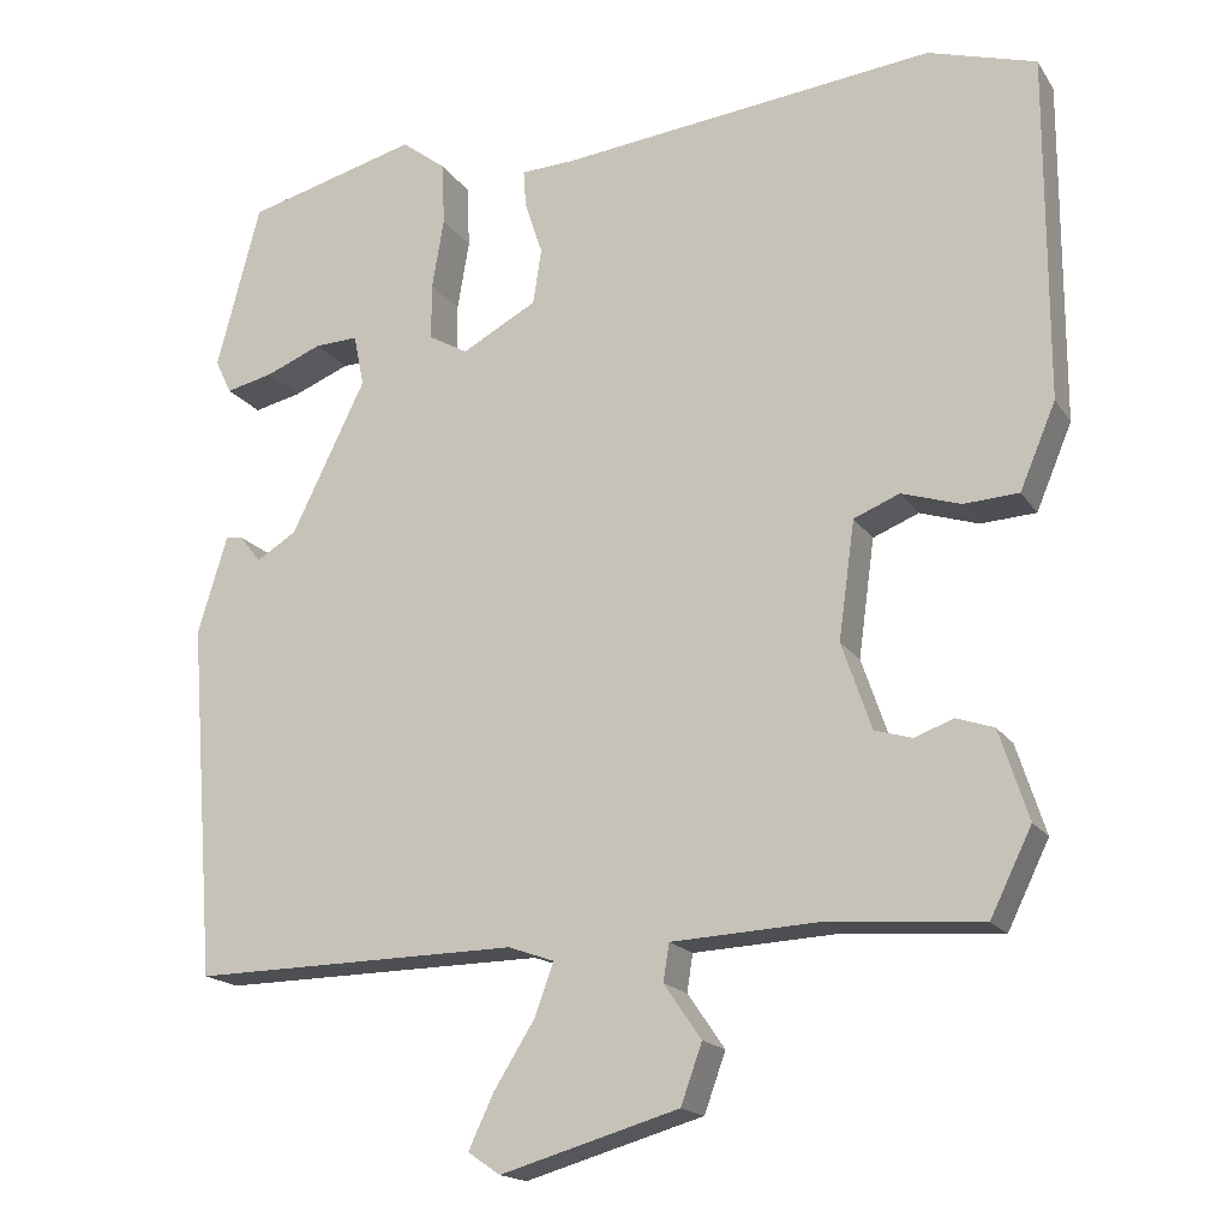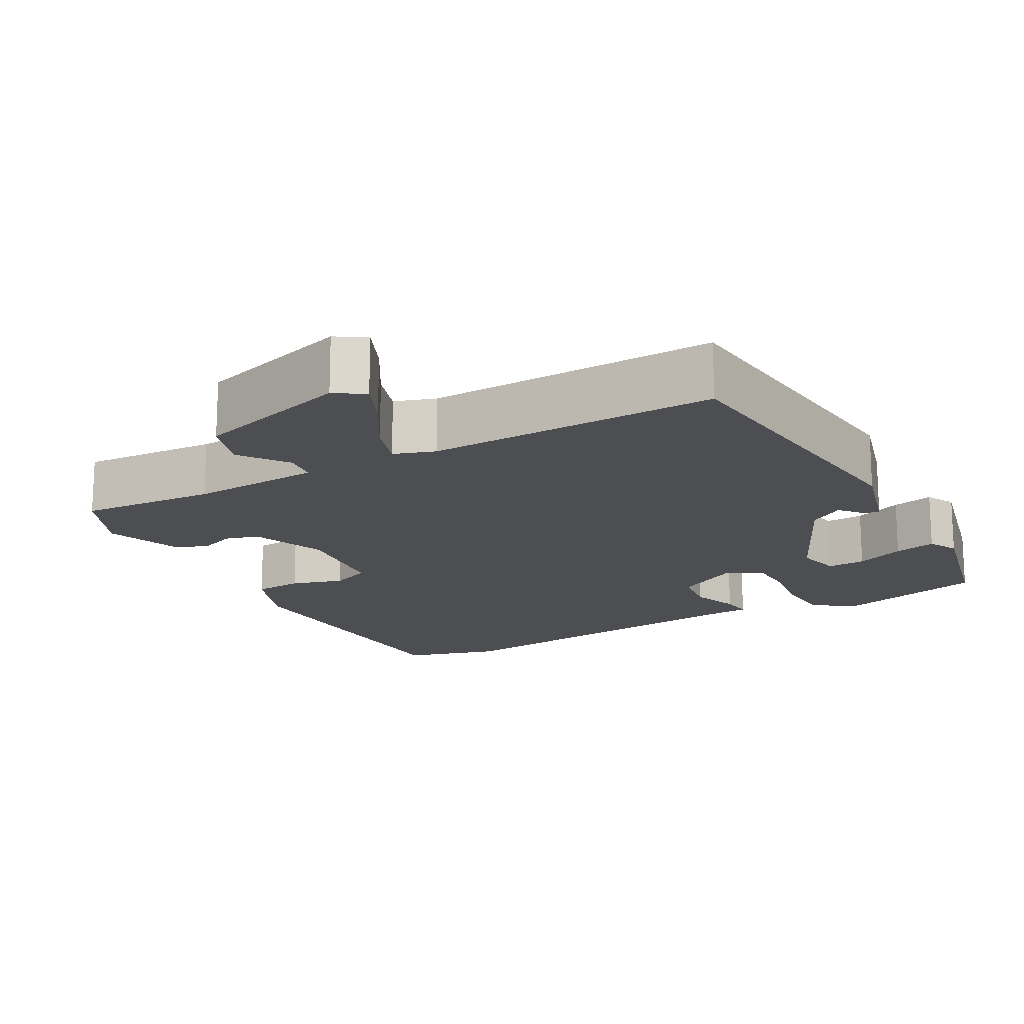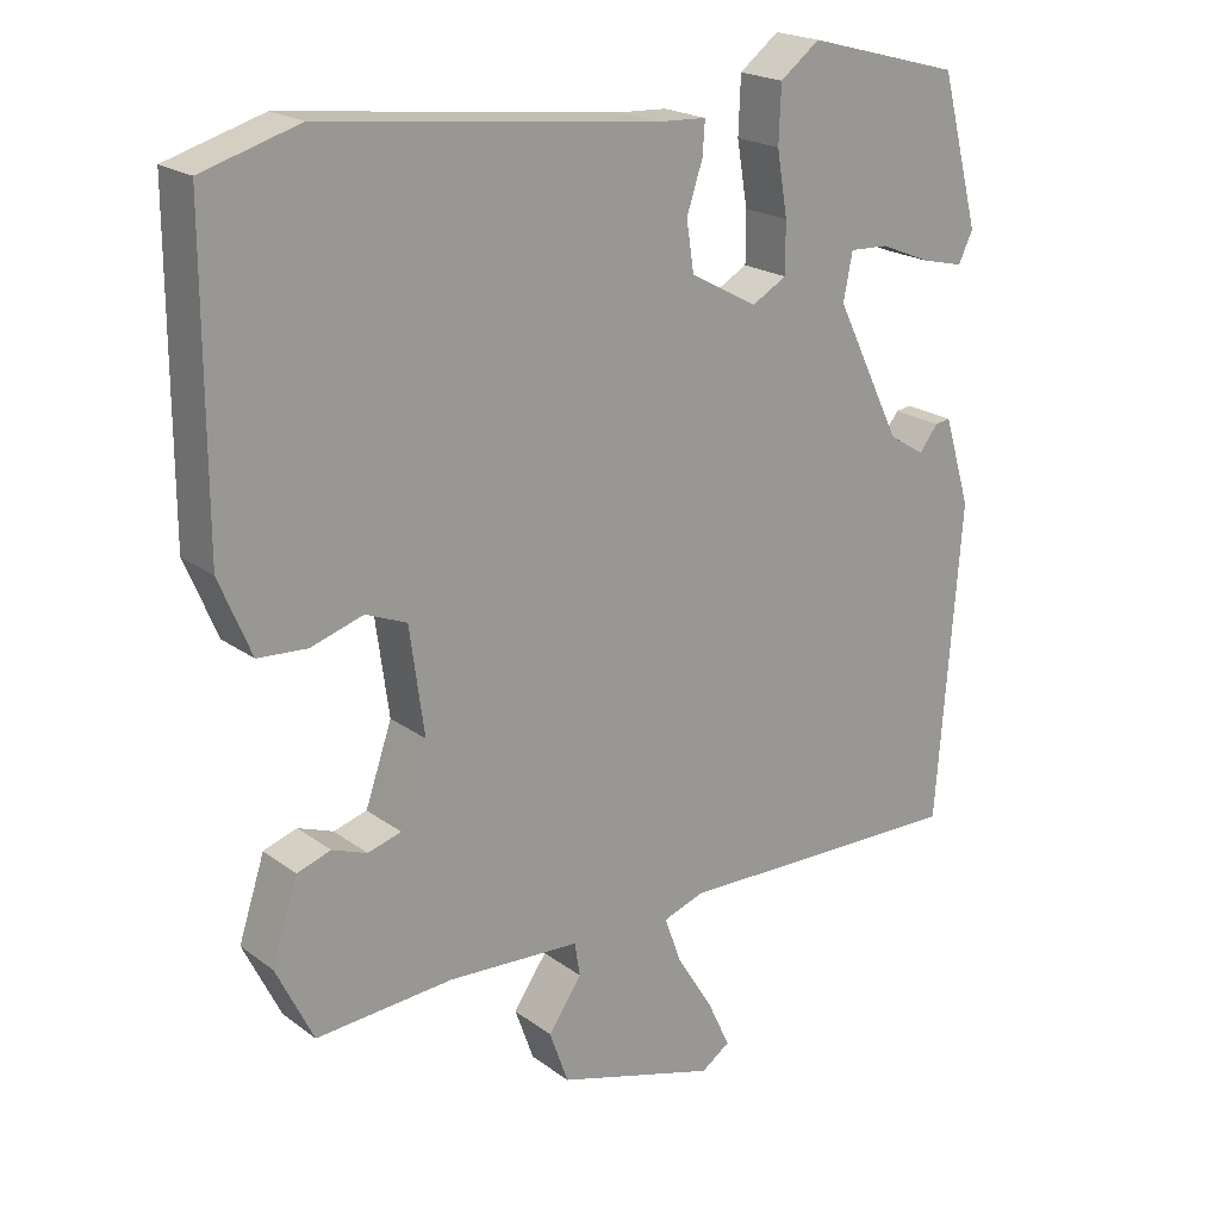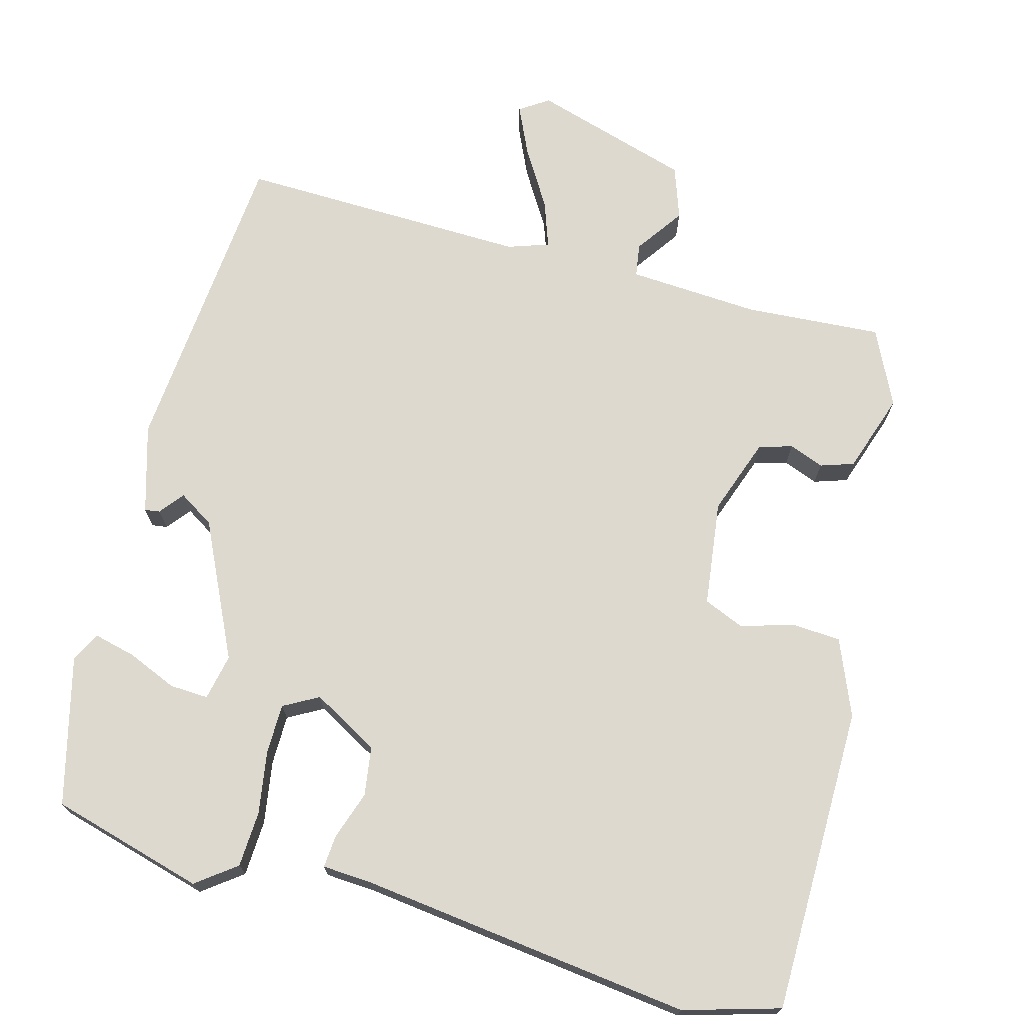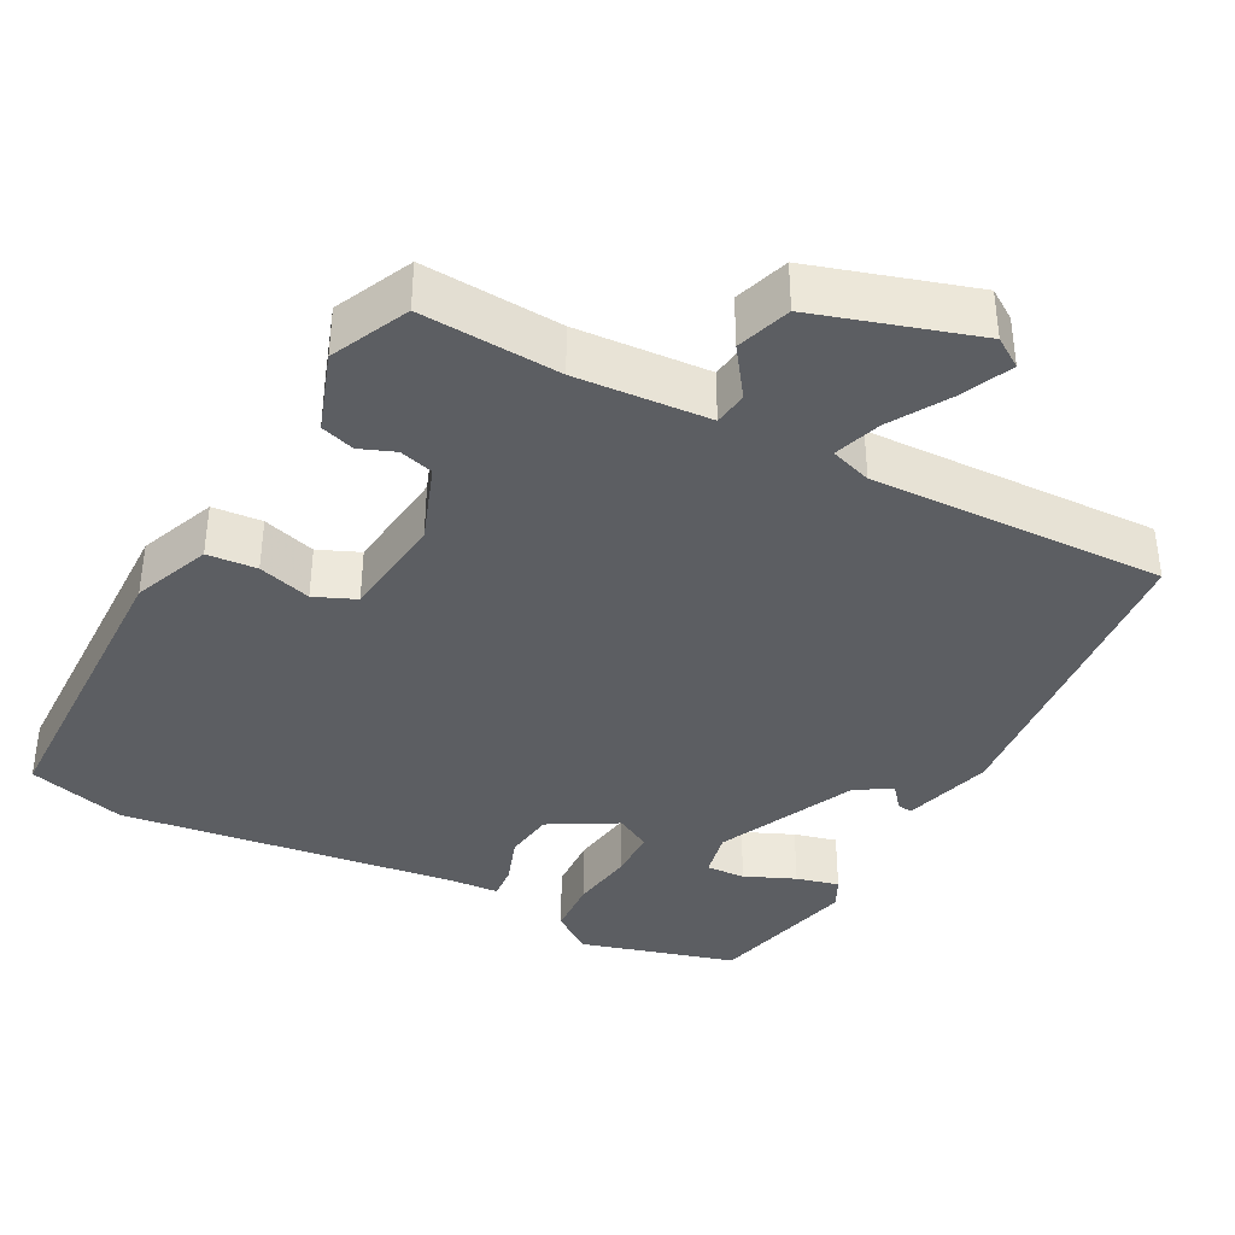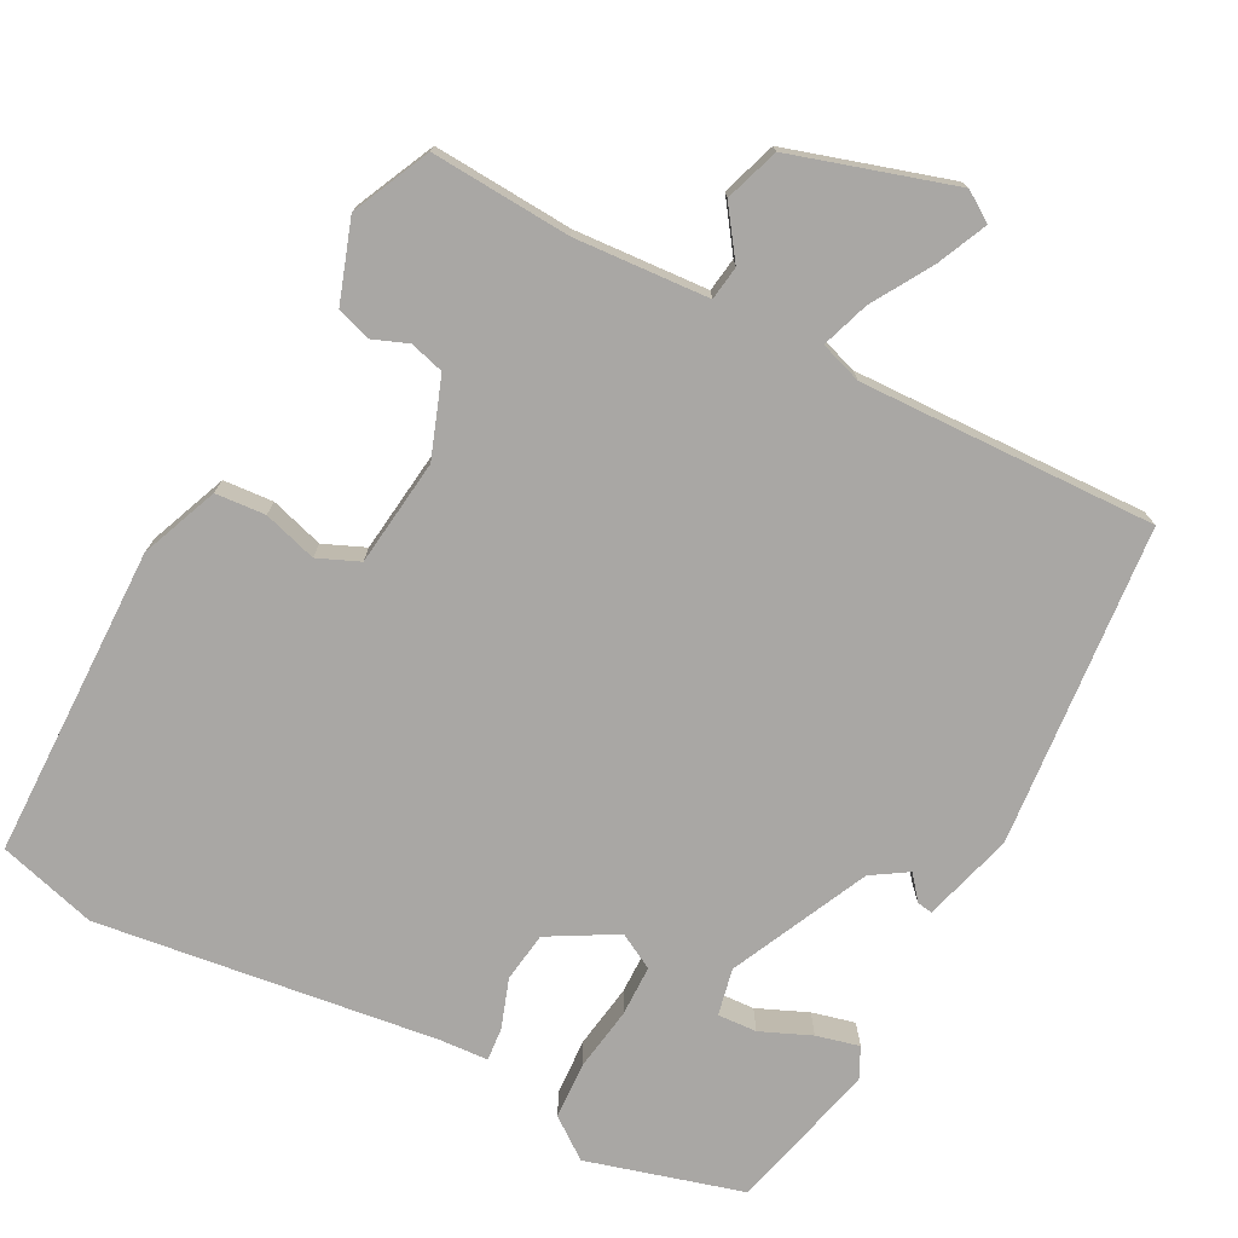
<metadata>
{"format":"obj","ext":"obj","renderer":"f3d","projection":"perspective","resolution":1024,"background":"white","views":[{"elev":-17.3,"azim":22.9,"up":"+Z"},{"elev":-16.5,"azim":-149.9,"up":"+Y"},{"elev":20.5,"azim":142.6,"up":"+Z"},{"elev":71.7,"azim":15.7,"up":"+Y"},{"elev":-38.1,"azim":153.1,"up":"+Y"},{"elev":-74.8,"azim":153.2,"up":"+Y"}]}
</metadata>
<code>
v 0.394 0.07 0.532
v 0.521 0.07 0.494
v 0.521 0.07 0.088
v 0.479 0.07 -0.012
v 0.414 0.07 -0.016
v 0.345 0.07 0.006
v 0.291 0.07 -0.016
v 0.272 0.07 -0.155
v 0.307 0.07 -0.257
v 0.351 0.07 -0.27
v 0.397 0.07 -0.253
v 0.441 0.07 -0.268
v 0.475 0.07 -0.373
v 0.426 0.07 -0.473
v 0.245 0.07 -0.459
v 0.071 0.07 -0.468
v 0.064 0.07 -0.512
v 0.108 0.07 -0.576
v 0.083 0.07 -0.646
v -0.127 0.07 -0.707
v -0.165 0.07 -0.681
v -0.135 0.07 -0.617
v -0.087 0.07 -0.54
v -0.065 0.07 -0.479
v -0.119 0.07 -0.46
v -0.504 0.07 -0.466
v -0.536 0.07 -0.048
v -0.501 0.07 0.068
v -0.481 0.07 0.065
v -0.456 0.07 0.033
v -0.409 0.07 0.062
v -0.322 0.07 0.24
v -0.334 0.07 0.301
v -0.385 0.07 0.299
v -0.451 0.07 0.272
v -0.507 0.07 0.259
v -0.526 0.07 0.299
v -0.475 0.07 0.494
v -0.272 0.07 0.548
v -0.22 0.07 0.508
v -0.217 0.07 0.434
v -0.231 0.07 0.351
v -0.231 0.07 0.285
v -0.185 0.07 0.259
v -0.097 0.07 0.307
v -0.087 0.07 0.372
v -0.108 0.07 0.436
v -0.111 0.07 0.479
v -0.048 0.07 0.482
v 0.394 0 0.532
v 0.521 0 0.494
v 0.521 0 0.088
v 0.479 0 -0.012
v 0.414 0 -0.016
v 0.345 0 0.006
v 0.291 0 -0.016
v 0.272 0 -0.155
v 0.307 0 -0.257
v 0.351 0 -0.27
v 0.397 0 -0.253
v 0.441 0 -0.268
v 0.475 0 -0.373
v 0.426 0 -0.473
v 0.245 0 -0.459
v 0.071 0 -0.468
v 0.064 0 -0.512
v 0.108 0 -0.576
v 0.083 0 -0.646
v -0.127 0 -0.707
v -0.165 0 -0.681
v -0.135 0 -0.617
v -0.087 0 -0.54
v -0.065 0 -0.479
v -0.119 0 -0.46
v -0.504 0 -0.466
v -0.536 0 -0.048
v -0.501 0 0.068
v -0.481 0 0.065
v -0.456 0 0.033
v -0.409 0 0.062
v -0.322 0 0.24
v -0.334 0 0.301
v -0.385 0 0.299
v -0.451 0 0.272
v -0.507 0 0.259
v -0.526 0 0.299
v -0.475 0 0.494
v -0.272 0 0.548
v -0.22 0 0.508
v -0.217 0 0.434
v -0.231 0 0.351
v -0.231 0 0.285
v -0.185 0 0.259
v -0.097 0 0.307
v -0.087 0 0.372
v -0.108 0 0.436
v -0.111 0 0.479
v -0.048 0 0.482
f 46 47 48 49
f 45 46 49 1
f 44 45 1 2
f 39 40 41 42
f 39 42 43
f 38 39 43
f 34 35 36 37
f 33 34 37 38
f 27 28 29 30
f 25 26 27 30
f 24 25 30 31
f 20 21 22 23
f 20 23 24
f 17 18 19 20
f 16 17 20 24
f 12 13 14 15
f 10 11 12 15
f 9 10 15 16
f 8 9 16 24
f 3 4 5 6
f 44 2 3 6
f 44 6 7
f 43 44 7 8
f 33 38 43 8
f 32 33 8 24
f 24 31 32
f 98 97 96 95
f 50 98 95 94
f 51 50 94 93
f 91 90 89 88
f 92 91 88
f 92 88 87
f 86 85 84 83
f 87 86 83 82
f 79 78 77 76
f 79 76 75 74
f 80 79 74 73
f 72 71 70 69
f 73 72 69
f 69 68 67 66
f 73 69 66 65
f 64 63 62 61
f 64 61 60 59
f 65 64 59 58
f 73 65 58 57
f 55 54 53 52
f 55 52 51 93
f 56 55 93
f 57 56 93 92
f 57 92 87 82
f 73 57 82 81
f 81 80 73
f 1 50 51 2
f 2 51 52 3
f 3 52 53 4
f 4 53 54 5
f 5 54 55 6
f 6 55 56 7
f 7 56 57 8
f 8 57 58 9
f 9 58 59 10
f 10 59 60 11
f 11 60 61 12
f 12 61 62 13
f 13 62 63 14
f 14 63 64 15
f 15 64 65 16
f 16 65 66 17
f 17 66 67 18
f 18 67 68 19
f 19 68 69 20
f 20 69 70 21
f 21 70 71 22
f 22 71 72 23
f 23 72 73 24
f 24 73 74 25
f 25 74 75 26
f 26 75 76 27
f 27 76 77 28
f 28 77 78 29
f 29 78 79 30
f 30 79 80 31
f 31 80 81 32
f 32 81 82 33
f 33 82 83 34
f 34 83 84 35
f 35 84 85 36
f 36 85 86 37
f 37 86 87 38
f 38 87 88 39
f 39 88 89 40
f 40 89 90 41
f 41 90 91 42
f 42 91 92 43
f 43 92 93 44
f 44 93 94 45
f 45 94 95 46
f 46 95 96 47
f 47 96 97 48
f 48 97 98 49
f 49 98 50 1

</code>
